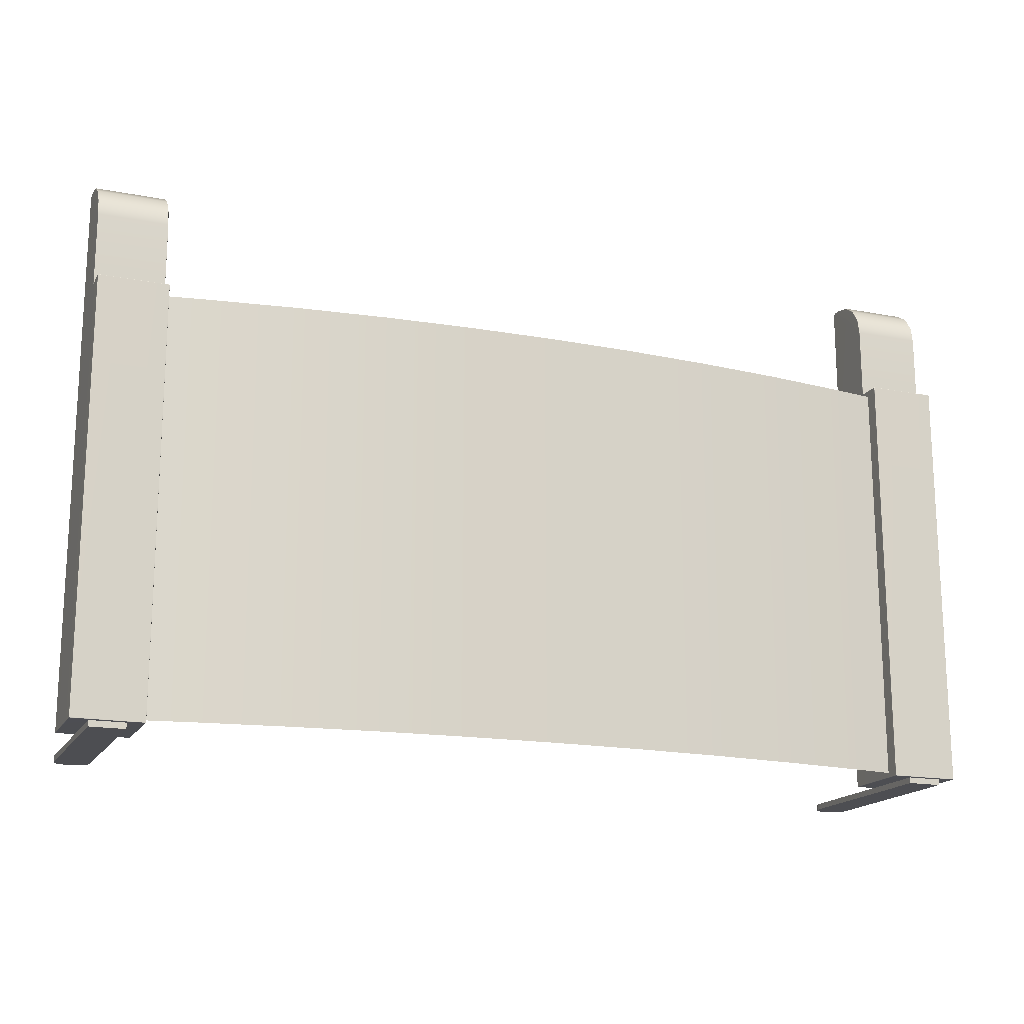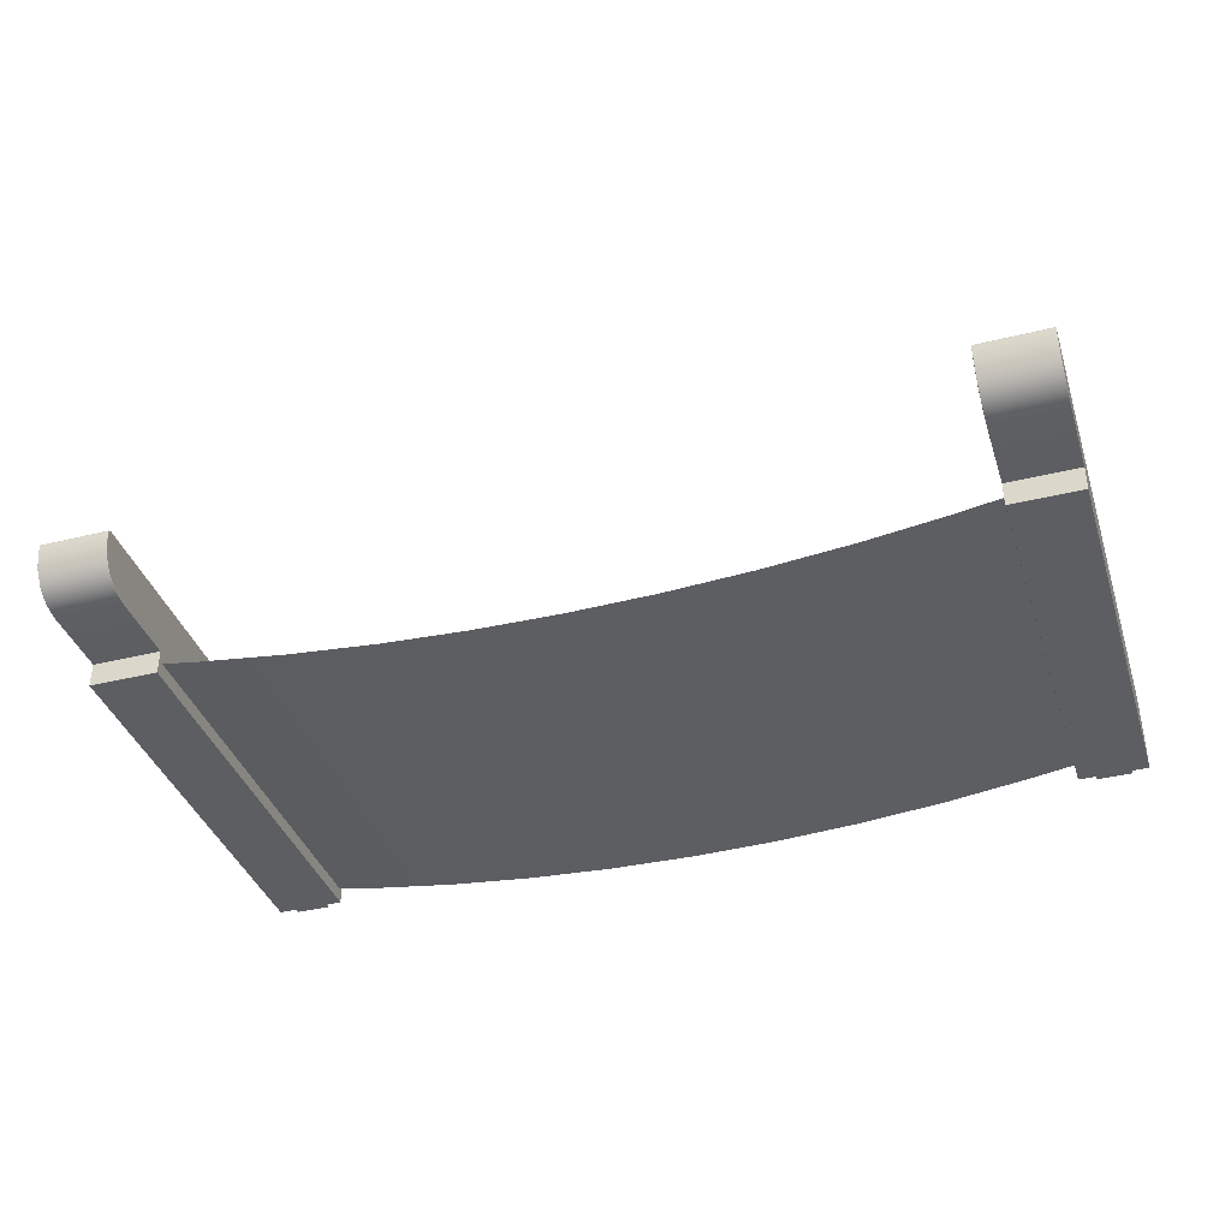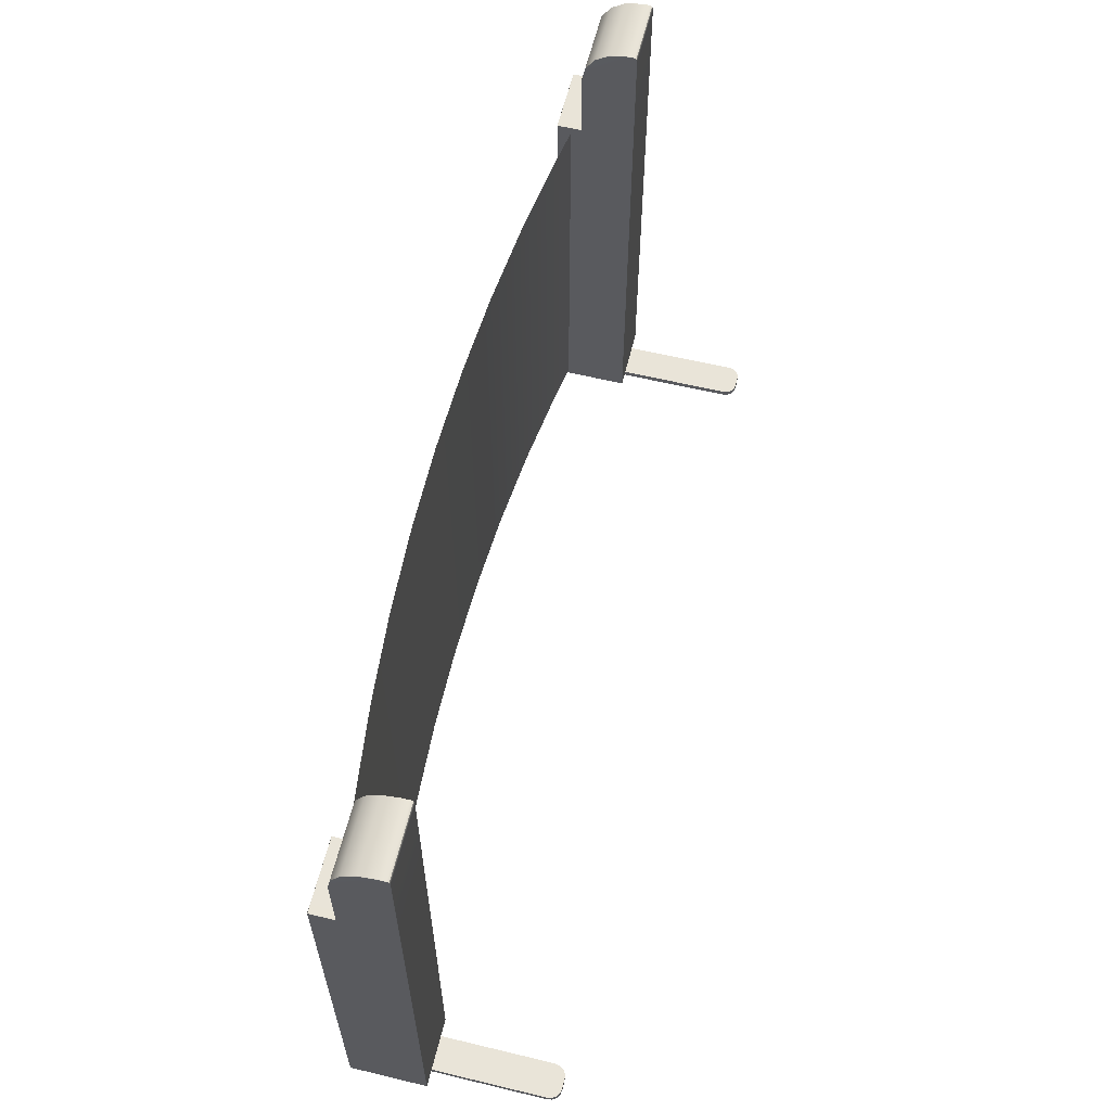
<metadata>
{"format":"obj","ext":"obj","renderer":"f3d","projection":"perspective","resolution":1024,"background":"white","views":[{"elev":-17.1,"azim":-21.1,"up":"+Z"},{"elev":-38.1,"azim":17.4,"up":"+Y"},{"elev":60.4,"azim":103.8,"up":"+Z"}]}
</metadata>
<code>
g default
v -20.23 1.532 7.102
v 20.23 1.531 7.102
v -20.23 1.531 -12.28
v 20.23 1.532 -12.28
v 16.21 0.8755 7.099
v 16.2 0.8996 -12.27
v 12.18 0.3532 7.099
v 12.17 0.3735 -12.27
v 8.127 -0.01798 7.099
v 8.125 -0.005985 -12.27
v 4.067 -0.2396 7.099
v 4.066 -0.2338 -12.27
v 0.001877 -0.312 7.099
v 0.000999 -0.3117 -12.27
v -4.063 -0.2348 7.1
v -4.064 -0.2401 -12.27
v -8.122 -0.007353 7.099
v -8.124 -0.01908 -12.27
v -12.18 0.3733 7.101
v -12.18 0.3529 -12.28
v -16.2 0.8984 7.1
v -16.2 0.874 -12.27
g Cat_Shelf_Cloth Cat_Shelf_Cloth_Grp
f 1 21 22 3
f 5 2 4 6
f 7 5 6 8
f 9 7 8 10
f 11 9 10 12
f 13 11 12 14
f 15 13 14 16
f 17 15 16 18
f 19 17 18 20
f 21 19 20 22
g default
v -18.92 4.15 7.405
v -18.92 4.15 12.66
v -18.92 4.106 12.77
v -18.92 4.001 12.81
v -18.92 3.652 12.81
v -18.92 2.891 12.66
v -18.92 2.245 12.23
v -18.92 1.814 11.58
v -18.92 1.662 10.82
v -18.92 1.662 7.405
v -18.92 1.662 -12.51
v -20.52 1.662 10.82
v -20.52 1.814 11.58
v -20.52 2.245 12.23
v -20.52 2.891 12.66
v -20.52 3.652 12.81
v -20.52 4.001 12.81
v -20.52 4.106 12.77
v -20.52 4.15 12.66
v -20.52 4.15 7.405
v -20.52 1.662 -12.51
v -20.52 1.662 7.405
v -18.12 4.145 -12.49
v -18.13 4.15 -12.49
v -18.13 4.145 -12.5
v -18.13 4.131 -12.51
v -18.12 4.131 -12.5
v -18.11 4.131 -12.49
v -18.92 4.15 -12.49
v -18.92 4.145 -12.5
v -18.92 4.131 -12.51
v -18.11 1.662 -12.49
v -18.12 1.662 -12.5
v -18.13 1.662 -12.51
v -21.31 4.145 -12.5
v -21.31 4.15 -12.49
v -21.32 4.145 -12.49
v -21.33 4.131 -12.49
v -21.32 4.131 -12.5
v -21.31 4.131 -12.51
v -21.33 1.662 -12.49
v -21.32 1.662 -12.5
v -21.31 1.662 -12.51
v -18.13 3.652 12.81
v -18.12 3.653 12.81
v -18.11 3.654 12.79
v -18.11 3.997 12.79
v -18.12 4 12.81
v -18.13 4.001 12.81
v -21.33 3.654 12.79
v -21.32 3.653 12.81
v -21.31 3.652 12.81
v -21.31 4.001 12.81
v -21.32 4 12.81
v -21.33 3.997 12.79
v -18.13 2.891 12.66
v -18.12 2.893 12.66
v -18.11 2.898 12.64
v -21.33 2.898 12.64
v -21.32 2.893 12.66
v -21.31 2.891 12.66
v -18.13 2.245 12.23
v -18.12 2.249 12.23
v -18.11 2.258 12.22
v -21.33 2.258 12.22
v -21.32 2.249 12.23
v -21.31 2.245 12.23
v -18.13 1.814 11.58
v -18.12 1.819 11.58
v -18.11 1.831 11.58
v -21.33 1.831 11.58
v -21.32 1.819 11.58
v -21.31 1.814 11.58
v -18.11 1.681 10.82
v -18.12 1.668 10.82
v -18.13 1.662 10.82
v -21.33 1.681 10.82
v -21.32 1.668 10.82
v -21.31 1.662 10.82
v -18.13 4.15 12.66
v -18.12 4.145 12.66
v -18.11 4.131 12.66
v -18.13 4.15 7.405
v -18.12 4.145 7.405
v -18.11 4.131 7.405
v -21.33 4.131 12.66
v -21.32 4.145 12.66
v -21.31 4.15 12.66
v -21.33 4.131 7.405
v -21.32 4.145 7.405
v -21.31 4.15 7.405
v -18.13 4.106 12.77
v -18.12 4.102 12.76
v -18.11 4.092 12.75
v -21.33 4.092 12.75
v -21.32 4.102 12.76
v -21.31 4.106 12.77
v -18.13 1.662 7.405
v -18.12 1.668 7.4
v -18.11 1.681 7.387
v -21.33 1.681 7.387
v -21.32 1.668 7.4
v -21.31 1.662 7.405
v -18.12 0.5385 -12.49
v -18.11 0.5516 -12.49
v -18.12 0.5516 -12.5
v -18.13 0.5516 -12.51
v -18.13 0.5385 -12.5
v -18.13 0.533 -12.49
v -21.31 0.5385 -12.5
v -21.31 0.5516 -12.51
v -21.32 0.5516 -12.5
v -21.33 0.5516 -12.49
v -21.32 0.5385 -12.49
v -21.31 0.533 -12.49
v -18.92 0.533 -12.49
v -18.92 0.5385 -12.5
v -18.92 0.5516 -12.51
v -21.31 0.5385 7.4
v -21.31 0.533 7.387
v -21.32 0.5385 7.387
v -21.33 0.5516 7.387
v -21.32 0.5516 7.4
v -21.31 0.5516 7.405
v -18.12 0.5385 7.387
v -18.13 0.533 7.387
v -18.13 0.5385 7.4
v -18.13 0.5516 7.405
v -18.12 0.5516 7.4
v -18.11 0.5516 7.387
v -18.92 0.5516 7.405
v -18.92 0.5385 7.4
v -18.92 0.533 7.387
v -20.52 4.15 -12.49
v -20.52 4.145 -12.5
v -20.52 4.131 -12.51
v -20.52 0.533 7.387
v -20.52 0.5385 7.4
v -20.52 0.5516 7.405
v -20.52 0.5516 -12.51
v -20.52 0.5385 -12.5
v -20.52 0.533 -12.49
v -18.12 4.142 -12.5
v -21.32 4.142 -12.5
v -18.12 0.5409 -12.5
v -21.32 0.5409 -12.5
v -21.32 0.5409 7.398
v -18.12 0.5409 7.398
v -19.72 4.15 7.405
v -19.72 4.15 12.66
v -19.72 4.106 12.77
v -19.72 4.001 12.81
v -19.72 3.652 12.81
v -19.72 2.891 12.66
v -19.72 2.245 12.23
v -19.72 1.814 11.58
v -19.72 1.662 10.82
v -19.72 1.662 7.405
v -19.72 0.5516 7.405
v -19.72 0.5385 7.4
v -19.72 0.533 7.387
v -19.72 0.533 -12.49
v -19.72 0.5385 -12.5
v -19.72 0.5516 -12.51
v -19.72 1.662 -12.51
v -19.72 4.131 -12.51
v -19.72 4.145 -12.5
v -19.72 4.15 -12.49
g Cat_Shelf_Cloth_Grp Cat_Shelf_LArm
f 38 175 174 39
f 44 180 179 34
f 37 176 175 38
f 36 177 176 37
f 35 178 177 36
f 178 35 34 179
f 40 173 172 41
f 173 40 39 174
f 41 172 171 42
f 46 105 106 45
f 45 106 107 50
f 50 54 55 49
f 49 55 56 48
f 58 156 157 57
f 57 157 158 62
f 60 111 112 59
f 59 112 113 58
f 65 133 134 64
f 64 134 135 63
f 68 69 70 67
f 67 70 71 66
f 74 75 76 73
f 73 76 77 72
f 98 120 121 97
f 97 121 122 96
f 127 152 147 126
f 126 147 148 131
f 131 138 139 130
f 130 139 140 129
f 133 162 163 132
f 132 163 164 137
f 137 142 143 136
f 136 143 144 135
f 142 159 160 141
f 141 160 161 146
f 150 153 154 149
f 149 154 155 148
f 42 171 190 156
f 69 68 80 86
f 111 60 63 123
f 164 184 183 159
f 50 107 122 54
f 108 111 123 99
f 63 135 144 123
f 161 181 180 44
f 122 152 127 54
f 105 46 51 23
f 102 105 23 24
f 102 24 25 114
f 114 25 26 71
f 66 71 26 27
f 66 27 28 78
f 78 28 29 84
f 84 29 30 90
f 90 30 31 98
f 120 98 31 32
f 153 150 120 32
f 131 148 155 138
f 56 129 140 33
f 48 56 33 53
f 35 95 101 34
f 36 89 95 35
f 37 83 89 36
f 38 74 83 37
f 39 75 74 38
f 40 119 75 39
f 41 110 119 40
f 42 113 110 41
f 156 58 113 42
f 43 65 62 158
f 162 133 65 43
f 159 142 137 164
f 125 146 161 44
f 34 101 125 44
f 187 43 158 188
f 162 43 187 186
f 48 53 52 47
f 47 52 51 46
f 54 127 128 55
f 55 128 129 56
f 62 65 64 61
f 61 64 63 60
f 66 78 79 67
f 67 79 80 68
f 72 81 82 73
f 73 82 83 74
f 78 84 85 79
f 79 85 86 80
f 81 87 88 82
f 82 88 89 83
f 84 90 91 85
f 85 91 92 86
f 87 93 94 88
f 88 94 95 89
f 93 99 100 94
f 94 100 101 95
f 90 98 97 91
f 91 97 96 92
f 99 123 124 100
f 100 124 125 101
f 102 114 115 103
f 103 115 116 104
f 104 107 106 103
f 103 106 105 102
f 108 117 118 109
f 109 118 119 110
f 110 113 112 109
f 109 112 111 108
f 69 116 115 70
f 70 115 114 71
f 75 119 118 76
f 76 118 117 77
f 120 150 151 121
f 121 151 152 122
f 123 144 145 124
f 124 145 146 125
f 188 158 157 189
f 189 157 156 190
f 181 161 160 182
f 182 160 159 183
f 184 164 163 185
f 185 163 162 186
f 49 165 45 50
f 45 165 47 46
f 47 165 49 48
f 61 166 57 62
f 57 166 59 58
f 59 166 61 60
f 130 167 126 131
f 126 167 128 127
f 128 167 130 129
f 136 168 132 137
f 132 168 134 133
f 134 168 136 135
f 145 169 141 146
f 141 169 143 142
f 143 169 145 144
f 151 170 147 152
f 147 170 149 148
f 149 170 151 150
f 107 104 96 122
f 104 116 92 96
f 116 69 86 92
f 117 108 99 93
f 77 117 93 87
f 77 87 81 72
f 172 24 23 171
f 173 25 24 172
f 26 25 173 174
f 175 27 26 174
f 176 28 27 175
f 177 29 28 176
f 178 30 29 177
f 31 30 178 179
f 180 32 31 179
f 181 153 32 180
f 153 181 182 154
f 154 182 183 155
f 184 138 155 183
f 138 184 185 139
f 139 185 186 140
f 187 33 140 186
f 33 187 188 53
f 53 188 189 52
f 52 189 190 51
f 171 23 51 190
g default
v -19.72 1.719 -12.54
v -19.72 4.207 -12.54
v -20.52 4.207 -12.54
v -20.52 1.719 -12.54
v -20.52 0.5901 -12.54
v -19.72 0.5901 -12.54
v -18.92 0.5901 -12.54
v -18.92 1.719 -12.54
v -18.92 4.207 -12.54
v -19.72 1.719 -12.81
v -19.72 4.207 -12.81
v -20.52 4.207 -12.81
v -20.52 1.719 -12.81
v -19.72 0.5901 -12.81
v -20.52 0.5901 -12.81
v -18.92 0.5901 -12.81
v -18.92 1.719 -12.81
v -18.92 4.207 -12.81
v -19.72 10.12 -12.54
v -19.72 10.12 -12.81
v -20.48 9.772 -12.54
v -20.36 9.955 -12.54
v -20.18 10.08 -12.54
v -19.96 10.12 -12.54
v -20.52 9.557 -12.54
v -19.96 10.12 -12.81
v -20.18 10.08 -12.81
v -20.36 9.955 -12.81
v -20.48 9.772 -12.81
v -20.52 9.557 -12.81
v -19.26 10.08 -12.54
v -19.08 9.955 -12.54
v -18.96 9.772 -12.54
v -18.92 9.557 -12.54
v -19.48 10.12 -12.54
v -18.96 9.772 -12.81
v -19.08 9.955 -12.81
v -19.26 10.08 -12.81
v -19.48 10.12 -12.81
v -18.92 9.557 -12.81
v -18.95 9.733 -12.81
g Cat_Shelf_Cloth_Grp Cat_Shelf_LBracket
f 200 203 202 201
f 204 205 203 200
f 206 204 200 207
f 207 200 201 208
f 191 192 193 194
f 196 191 194 195
f 197 198 191 196
f 198 199 192 191
f 209 210 216 214
f 193 202 203 194
f 194 203 205 195
f 195 205 204 196
f 197 206 207 198
f 196 204 206 197
f 198 207 208 199
f 229 210 209 225
f 193 215 220 202
f 208 230 224 199
f 214 216 217 213
f 213 217 218 212
f 212 218 219 211
f 211 219 220 215
f 224 230 231 226 223
f 223 226 227 222
f 222 227 228 221
f 221 228 229 225
f 211 215 193 192
f 217 216 210 201
f 221 225 209 192
f 231 230 208 201
f 226 231 201 228 227
f 202 220 219 201
f 219 218 217 201
f 201 210 229 228
f 211 192 213 212
f 192 199 224 223
f 221 192 223 222
f 192 209 214 213
g default
v 19.72 1.719 -12.54
v 19.72 4.207 -12.54
v 20.52 4.207 -12.54
v 20.52 1.719 -12.54
v 20.52 0.5901 -12.54
v 19.72 0.5901 -12.54
v 18.92 0.5901 -12.54
v 18.92 1.719 -12.54
v 18.92 4.207 -12.54
v 19.72 1.719 -12.81
v 19.72 4.207 -12.81
v 20.52 4.207 -12.81
v 20.52 1.719 -12.81
v 19.72 0.5901 -12.81
v 20.52 0.5901 -12.81
v 18.92 0.5901 -12.81
v 18.92 1.719 -12.81
v 18.92 4.207 -12.81
v 19.72 10.12 -12.54
v 19.72 10.12 -12.81
v 20.48 9.772 -12.54
v 20.36 9.955 -12.54
v 20.18 10.08 -12.54
v 19.96 10.12 -12.54
v 20.52 9.557 -12.54
v 19.96 10.12 -12.81
v 20.18 10.08 -12.81
v 20.36 9.955 -12.81
v 20.48 9.772 -12.81
v 20.52 9.557 -12.81
v 19.26 10.08 -12.54
v 19.08 9.955 -12.54
v 18.96 9.772 -12.54
v 18.92 9.557 -12.54
v 19.48 10.12 -12.54
v 18.96 9.772 -12.81
v 19.08 9.955 -12.81
v 19.26 10.08 -12.81
v 19.48 10.12 -12.81
v 18.92 9.557 -12.81
v 18.95 9.733 -12.81
g Cat_Shelf_Cloth_Grp Cat_Shelf_RBracket
f 241 242 243 244
f 245 241 244 246
f 247 248 241 245
f 248 249 242 241
f 232 235 234 233
f 237 236 235 232
f 238 237 232 239
f 239 232 233 240
f 250 255 257 251
f 234 235 244 243
f 235 236 246 244
f 236 237 245 246
f 238 239 248 247
f 237 238 247 245
f 239 240 249 248
f 270 266 250 251
f 234 243 261 256
f 249 240 265 271
f 255 254 258 257
f 254 253 259 258
f 253 252 260 259
f 252 256 261 260
f 265 264 267 272 271
f 264 263 268 267
f 263 262 269 268
f 262 266 270 269
f 252 233 234 256
f 258 242 251 257
f 262 233 250 266
f 272 242 249 271
f 267 268 269 242 272
f 243 242 260 261
f 260 242 258 259
f 242 269 270 251
f 252 253 254 233
f 233 264 265 240
f 262 263 264 233
f 233 254 255 250
g default
v 18.92 4.15 7.405
v 18.92 4.15 12.66
v 18.92 4.106 12.77
v 18.92 4.001 12.81
v 18.92 3.652 12.81
v 18.92 2.891 12.66
v 18.92 2.245 12.23
v 18.92 1.814 11.58
v 18.92 1.662 10.82
v 18.92 1.662 7.405
v 18.92 1.662 -12.51
v 20.52 1.662 10.82
v 20.52 1.814 11.58
v 20.52 2.245 12.23
v 20.52 2.891 12.66
v 20.52 3.652 12.81
v 20.52 4.001 12.81
v 20.52 4.106 12.77
v 20.52 4.15 12.66
v 20.52 4.15 7.405
v 20.52 1.662 -12.51
v 20.52 1.662 7.405
v 18.12 4.145 -12.49
v 18.13 4.15 -12.49
v 18.13 4.145 -12.5
v 18.13 4.131 -12.51
v 18.12 4.131 -12.5
v 18.11 4.131 -12.49
v 18.92 4.15 -12.49
v 18.92 4.145 -12.5
v 18.92 4.131 -12.51
v 18.11 1.662 -12.49
v 18.12 1.662 -12.5
v 18.13 1.662 -12.51
v 21.31 4.145 -12.5
v 21.31 4.15 -12.49
v 21.32 4.145 -12.49
v 21.33 4.131 -12.49
v 21.32 4.131 -12.5
v 21.31 4.131 -12.51
v 21.33 1.662 -12.49
v 21.32 1.662 -12.5
v 21.31 1.662 -12.51
v 18.13 3.652 12.81
v 18.12 3.653 12.81
v 18.11 3.654 12.79
v 18.11 3.997 12.79
v 18.12 4 12.81
v 18.13 4.001 12.81
v 21.33 3.654 12.79
v 21.32 3.653 12.81
v 21.31 3.652 12.81
v 21.31 4.001 12.81
v 21.32 4 12.81
v 21.33 3.997 12.79
v 18.13 2.891 12.66
v 18.12 2.893 12.66
v 18.11 2.898 12.64
v 21.33 2.898 12.64
v 21.32 2.893 12.66
v 21.31 2.891 12.66
v 18.13 2.245 12.23
v 18.12 2.249 12.23
v 18.11 2.258 12.22
v 21.33 2.258 12.22
v 21.32 2.249 12.23
v 21.31 2.245 12.23
v 18.13 1.814 11.58
v 18.12 1.819 11.58
v 18.11 1.831 11.58
v 21.33 1.831 11.58
v 21.32 1.819 11.58
v 21.31 1.814 11.58
v 18.11 1.681 10.82
v 18.12 1.668 10.82
v 18.13 1.662 10.82
v 21.33 1.681 10.82
v 21.32 1.668 10.82
v 21.31 1.662 10.82
v 18.13 4.15 12.66
v 18.12 4.145 12.66
v 18.11 4.131 12.66
v 18.13 4.15 7.405
v 18.12 4.145 7.405
v 18.11 4.131 7.405
v 21.33 4.131 12.66
v 21.32 4.145 12.66
v 21.31 4.15 12.66
v 21.33 4.131 7.405
v 21.32 4.145 7.405
v 21.31 4.15 7.405
v 18.13 4.106 12.77
v 18.12 4.102 12.76
v 18.11 4.092 12.75
v 21.33 4.092 12.75
v 21.32 4.102 12.76
v 21.31 4.106 12.77
v 18.13 1.662 7.405
v 18.12 1.668 7.4
v 18.11 1.681 7.387
v 21.33 1.681 7.387
v 21.32 1.668 7.4
v 21.31 1.662 7.405
v 18.12 0.5385 -12.49
v 18.11 0.5516 -12.49
v 18.12 0.5516 -12.5
v 18.13 0.5516 -12.51
v 18.13 0.5385 -12.5
v 18.13 0.533 -12.49
v 21.31 0.5385 -12.5
v 21.31 0.5516 -12.51
v 21.32 0.5516 -12.5
v 21.33 0.5516 -12.49
v 21.32 0.5385 -12.49
v 21.31 0.533 -12.49
v 18.92 0.533 -12.49
v 18.92 0.5385 -12.5
v 18.92 0.5516 -12.51
v 21.31 0.5385 7.4
v 21.31 0.533 7.387
v 21.32 0.5385 7.387
v 21.33 0.5516 7.387
v 21.32 0.5516 7.4
v 21.31 0.5516 7.405
v 18.12 0.5385 7.387
v 18.13 0.533 7.387
v 18.13 0.5385 7.4
v 18.13 0.5516 7.405
v 18.12 0.5516 7.4
v 18.11 0.5516 7.387
v 18.92 0.5516 7.405
v 18.92 0.5385 7.4
v 18.92 0.533 7.387
v 20.52 4.15 -12.49
v 20.52 4.145 -12.5
v 20.52 4.131 -12.51
v 20.52 0.533 7.387
v 20.52 0.5385 7.4
v 20.52 0.5516 7.405
v 20.52 0.5516 -12.51
v 20.52 0.5385 -12.5
v 20.52 0.533 -12.49
v 18.12 4.142 -12.5
v 21.32 4.142 -12.5
v 18.12 0.5409 -12.5
v 21.32 0.5409 -12.5
v 21.32 0.5409 7.398
v 18.12 0.5409 7.398
v 19.72 4.15 7.405
v 19.72 4.15 12.66
v 19.72 4.106 12.77
v 19.72 4.001 12.81
v 19.72 3.652 12.81
v 19.72 2.891 12.66
v 19.72 2.245 12.23
v 19.72 1.814 11.58
v 19.72 1.662 10.82
v 19.72 1.662 7.405
v 19.72 0.5516 7.405
v 19.72 0.5385 7.4
v 19.72 0.533 7.387
v 19.72 0.533 -12.49
v 19.72 0.5385 -12.5
v 19.72 0.5516 -12.51
v 19.72 1.662 -12.51
v 19.72 4.131 -12.51
v 19.72 4.145 -12.5
v 19.72 4.15 -12.49
g Cat_Shelf_Cloth_Grp Cat_Shelf_RArm
f 288 289 424 425
f 294 284 429 430
f 287 288 425 426
f 286 287 426 427
f 285 286 427 428
f 428 429 284 285
f 290 291 422 423
f 423 424 289 290
f 291 292 421 422
f 296 295 356 355
f 295 300 357 356
f 300 299 305 304
f 299 298 306 305
f 308 307 407 406
f 307 312 408 407
f 310 309 362 361
f 309 308 363 362
f 315 314 384 383
f 314 313 385 384
f 318 317 320 319
f 317 316 321 320
f 324 323 326 325
f 323 322 327 326
f 348 347 371 370
f 347 346 372 371
f 377 376 397 402
f 376 381 398 397
f 381 380 389 388
f 380 379 390 389
f 383 382 413 412
f 382 387 414 413
f 387 386 393 392
f 386 385 394 393
f 392 391 410 409
f 391 396 411 410
f 400 399 404 403
f 399 398 405 404
f 292 406 440 421
f 319 336 330 318
f 361 373 313 310
f 414 409 433 434
f 300 304 372 357
f 358 349 373 361
f 313 373 394 385
f 411 294 430 431
f 372 304 377 402
f 355 273 301 296
f 352 274 273 355
f 352 364 275 274
f 364 321 276 275
f 316 277 276 321
f 316 328 278 277
f 328 334 279 278
f 334 340 280 279
f 340 348 281 280
f 370 282 281 348
f 403 282 370 400
f 381 388 405 398
f 306 283 390 379
f 298 303 283 306
f 285 284 351 345
f 286 285 345 339
f 287 286 339 333
f 288 287 333 324
f 289 288 324 325
f 290 289 325 369
f 291 290 369 360
f 292 291 360 363
f 406 292 363 308
f 293 408 312 315
f 412 293 315 383
f 409 414 387 392
f 375 294 411 396
f 284 294 375 351
f 437 438 408 293
f 412 436 437 293
f 298 297 302 303
f 297 296 301 302
f 304 305 378 377
f 305 306 379 378
f 312 311 314 315
f 311 310 313 314
f 316 317 329 328
f 317 318 330 329
f 322 323 332 331
f 323 324 333 332
f 328 329 335 334
f 329 330 336 335
f 331 332 338 337
f 332 333 339 338
f 334 335 341 340
f 335 336 342 341
f 337 338 344 343
f 338 339 345 344
f 343 344 350 349
f 344 345 351 350
f 340 341 347 348
f 341 342 346 347
f 349 350 374 373
f 350 351 375 374
f 352 353 365 364
f 353 354 366 365
f 354 353 356 357
f 353 352 355 356
f 358 359 368 367
f 359 360 369 368
f 360 359 362 363
f 359 358 361 362
f 319 320 365 366
f 320 321 364 365
f 325 326 368 369
f 326 327 367 368
f 370 371 401 400
f 371 372 402 401
f 373 374 395 394
f 374 375 396 395
f 438 439 407 408
f 439 440 406 407
f 431 432 410 411
f 432 433 409 410
f 434 435 413 414
f 435 436 412 413
f 299 300 295 415
f 295 296 297 415
f 297 298 299 415
f 311 312 307 416
f 307 308 309 416
f 309 310 311 416
f 380 381 376 417
f 376 377 378 417
f 378 379 380 417
f 386 387 382 418
f 382 383 384 418
f 384 385 386 418
f 395 396 391 419
f 391 392 393 419
f 393 394 395 419
f 401 402 397 420
f 397 398 399 420
f 399 400 401 420
f 357 372 346 354
f 354 346 342 366
f 366 342 336 319
f 367 343 349 358
f 327 337 343 367
f 327 322 331 337
f 422 421 273 274
f 423 422 274 275
f 276 424 423 275
f 425 424 276 277
f 426 425 277 278
f 427 426 278 279
f 428 427 279 280
f 281 429 428 280
f 430 429 281 282
f 431 430 282 403
f 403 404 432 431
f 404 405 433 432
f 434 433 405 388
f 388 389 435 434
f 389 390 436 435
f 437 436 390 283
f 283 303 438 437
f 303 302 439 438
f 302 301 440 439
f 421 440 301 273

</code>
